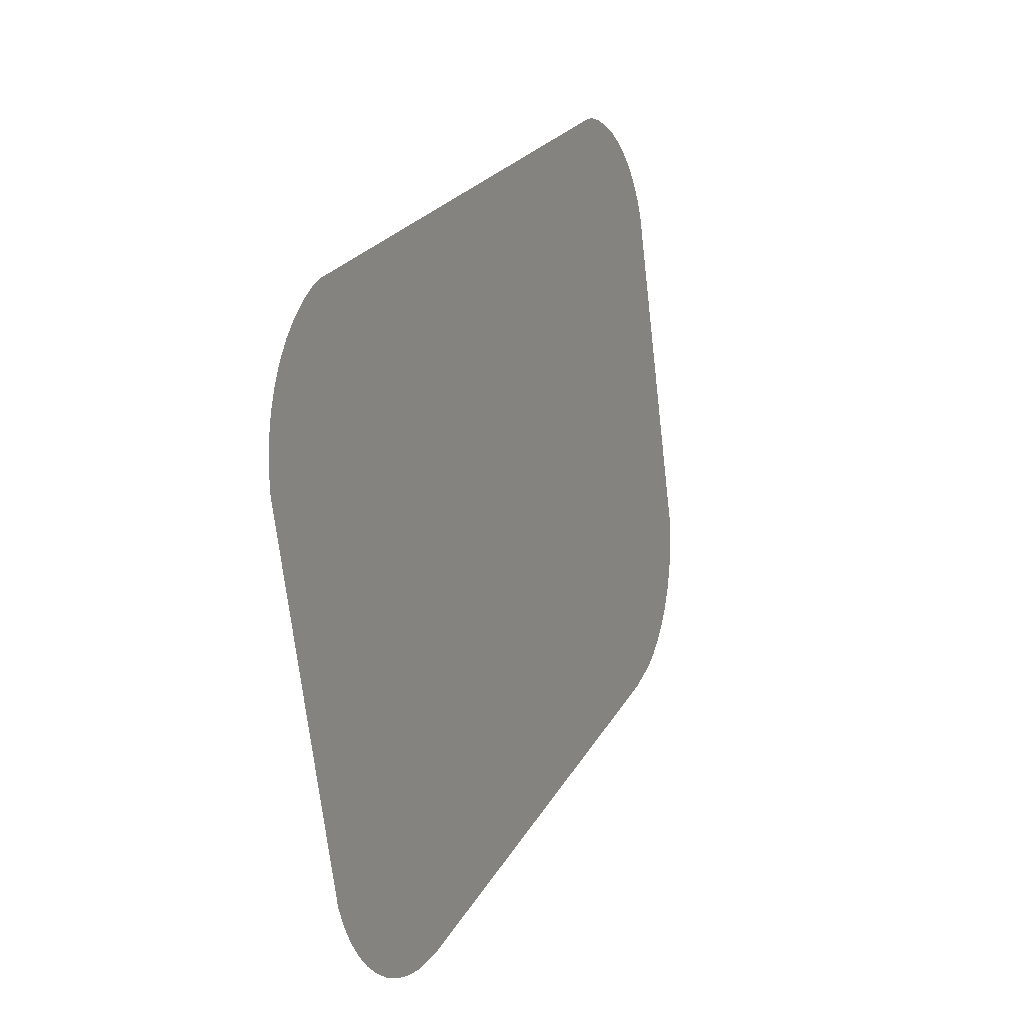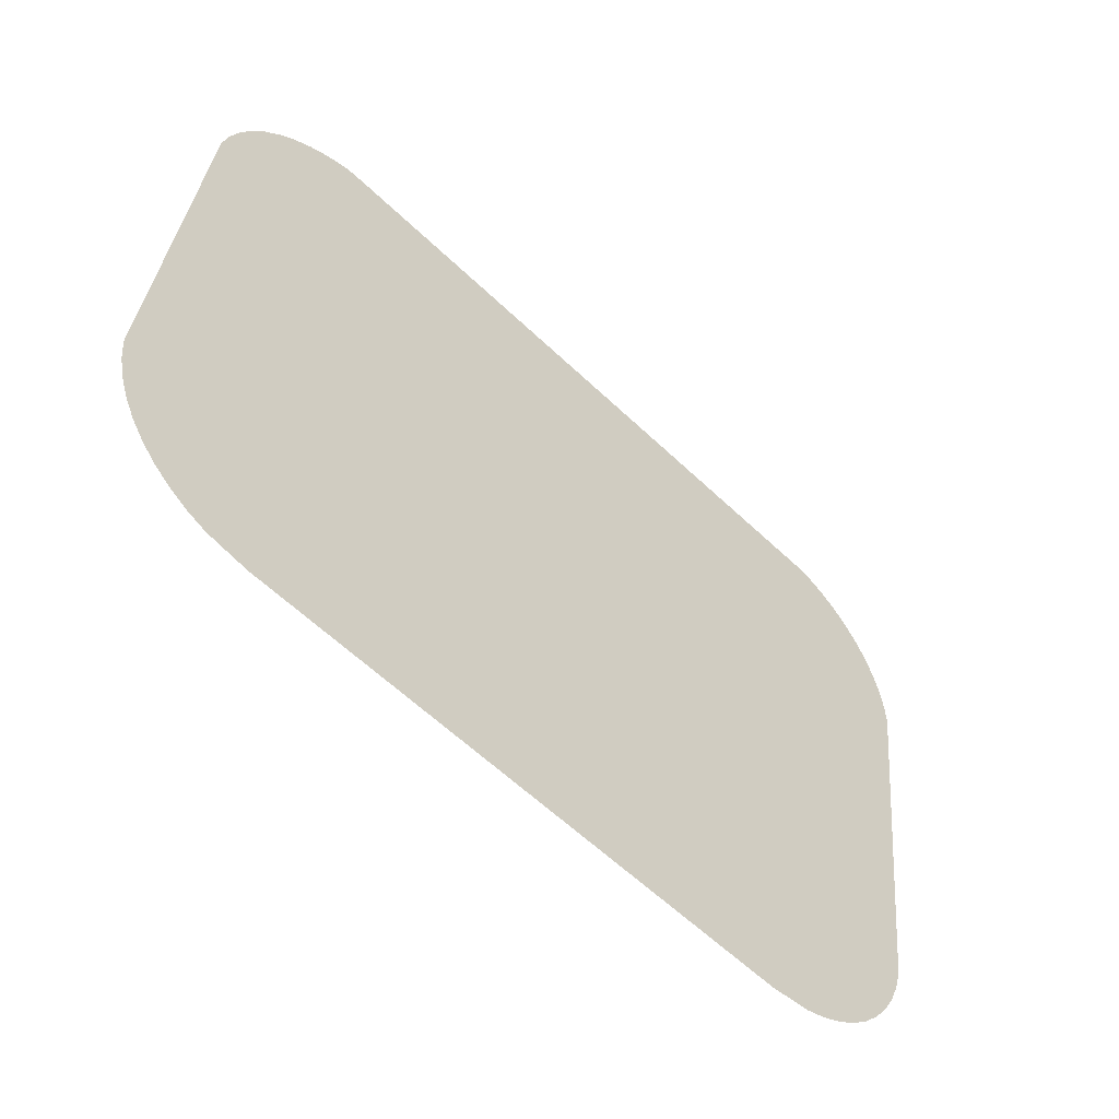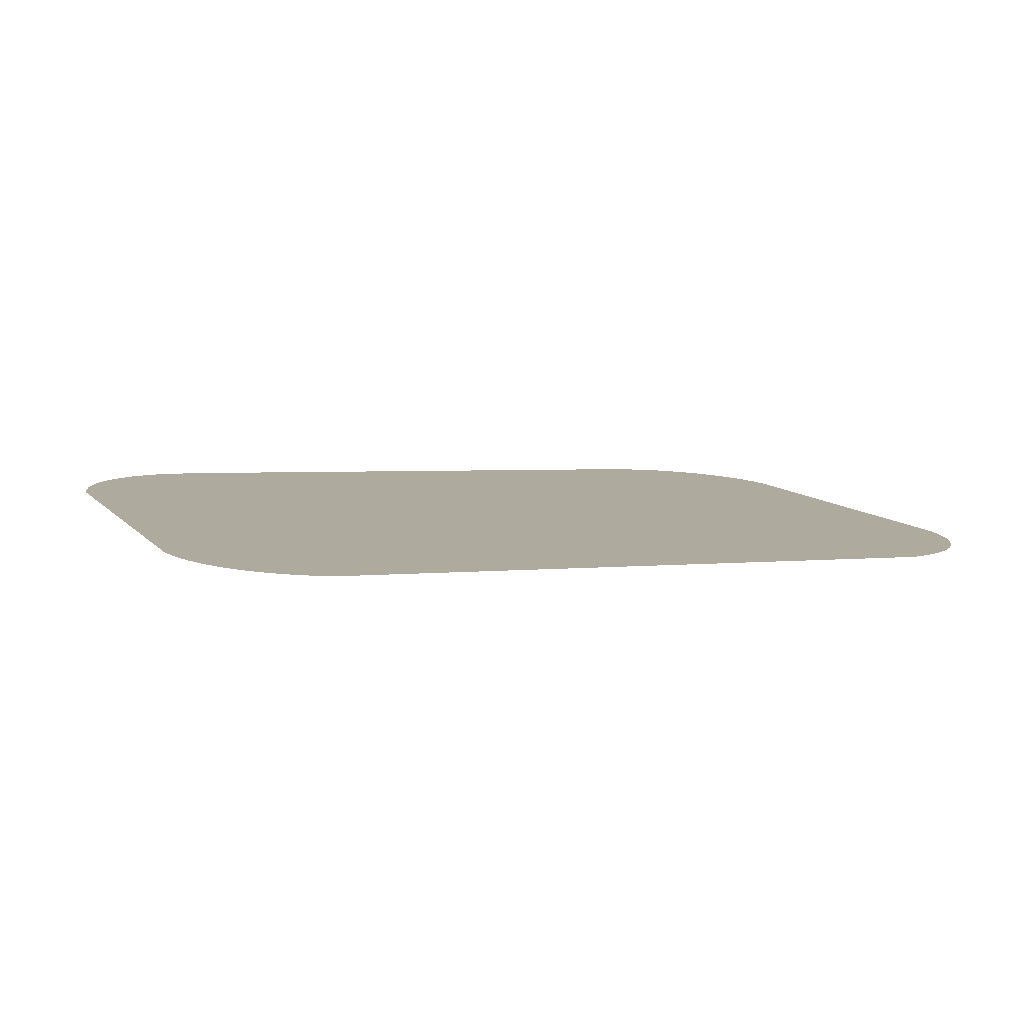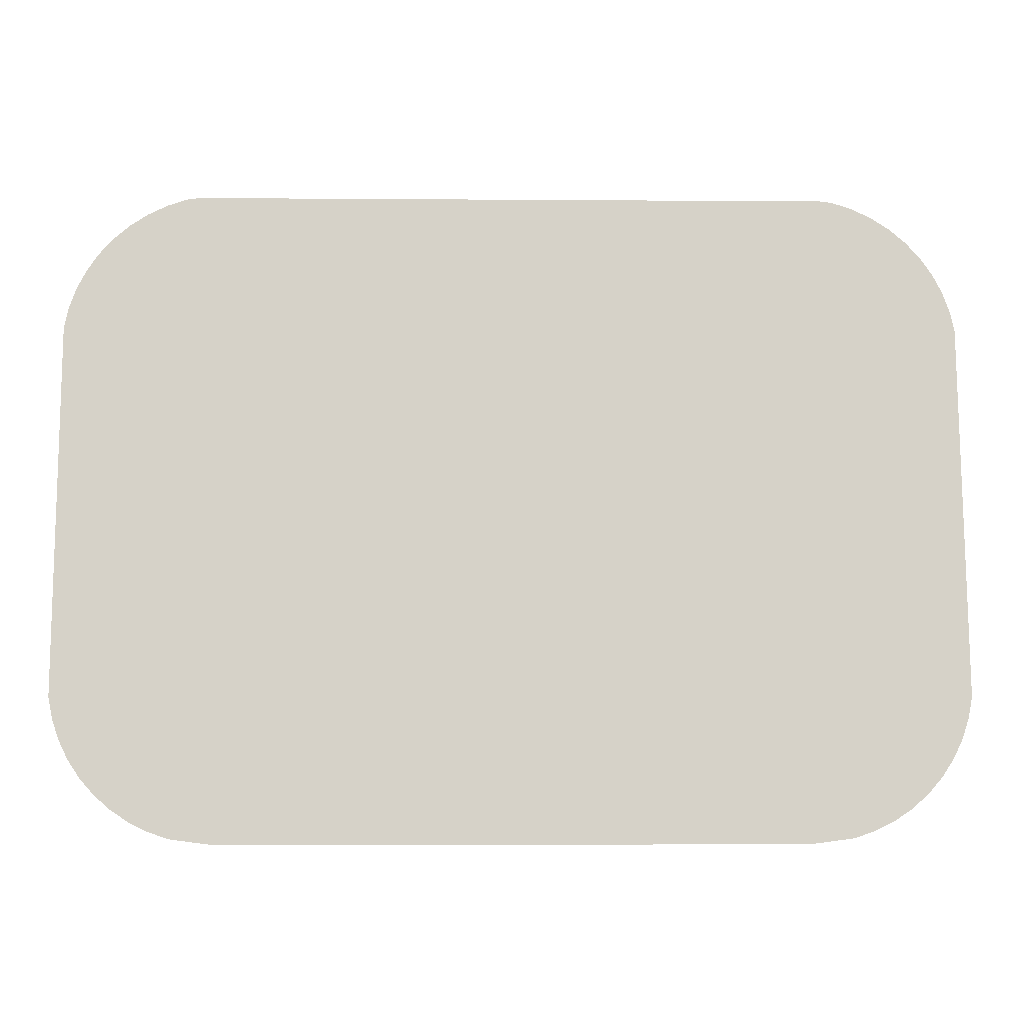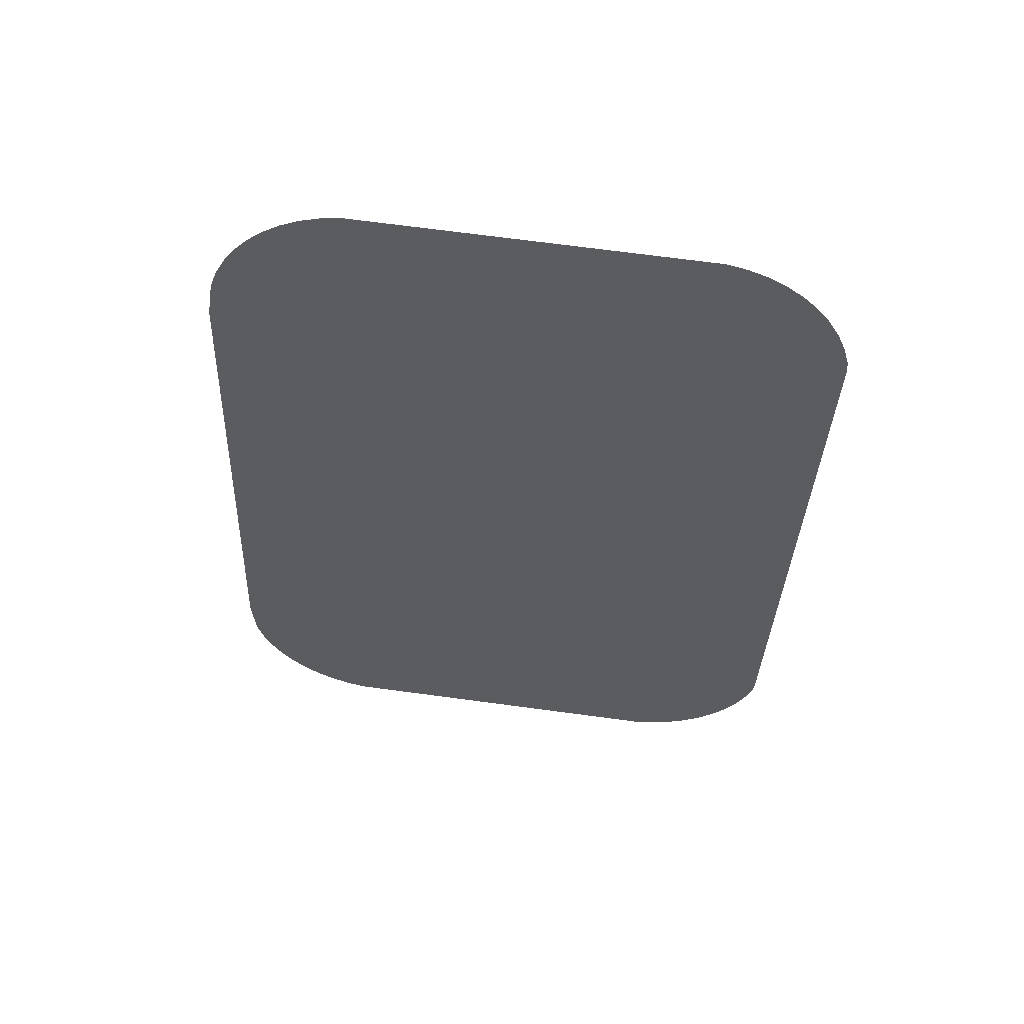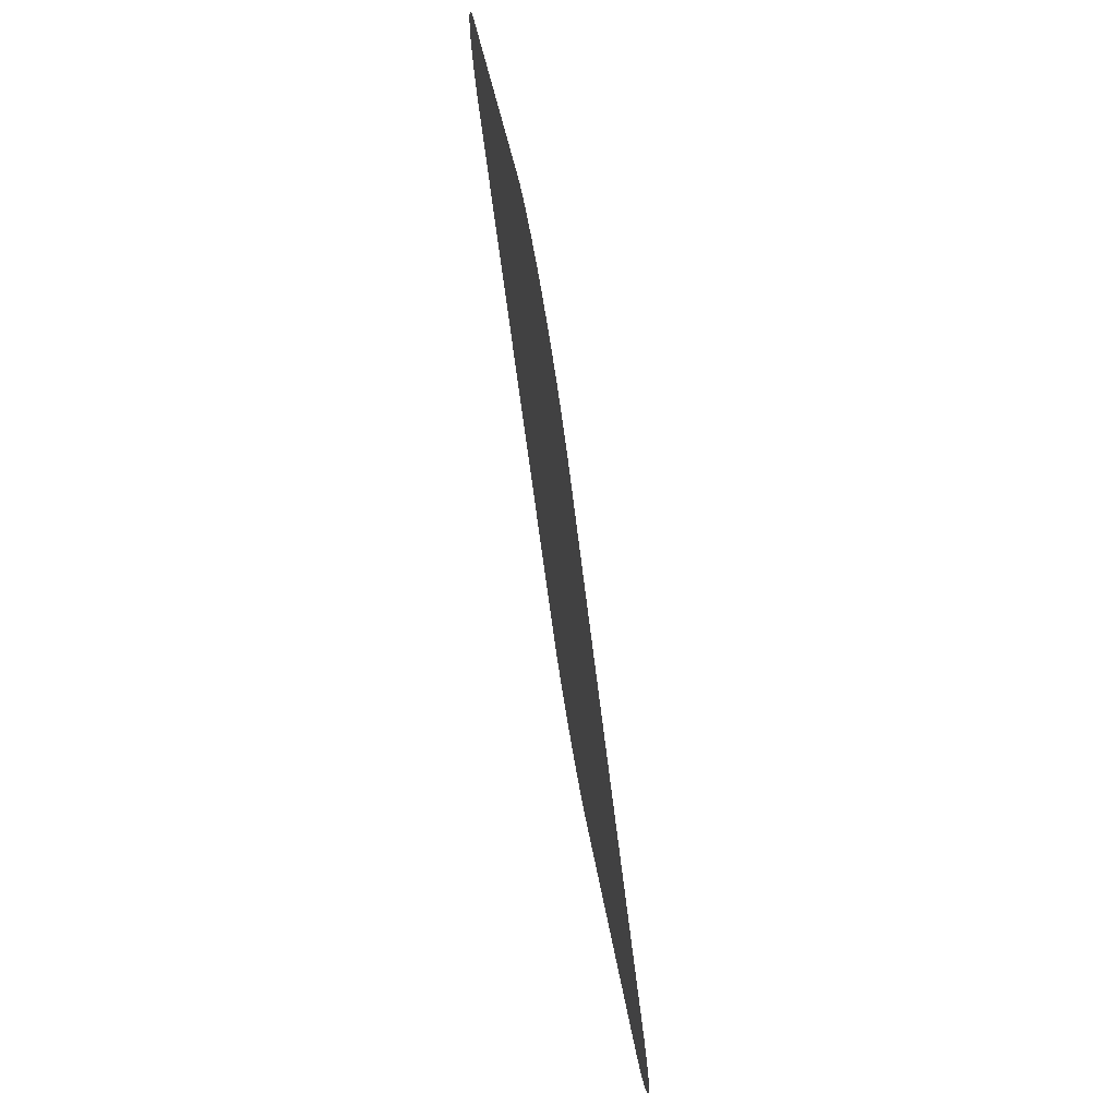
<metadata>
{"format":"obj","ext":"obj","renderer":"f3d","projection":"perspective","resolution":1024,"background":"white","views":[{"elev":22.8,"azim":111.9,"up":"+Z"},{"elev":-61.0,"azim":-44.0,"up":"+Z"},{"elev":2.5,"azim":-24.2,"up":"+Y"},{"elev":-4.9,"azim":178.6,"up":"+Z"},{"elev":-35.1,"azim":-92.3,"up":"+Y"},{"elev":-57.2,"azim":96.6,"up":"+Z"}]}
</metadata>
<code>
o #ID3902
v 0.5146 0.02896 -0.09841
v 0.5148 0.03125 -0.1167
v 0.5146 0.03113 -0.1157
v 0.5148 0.02883 -0.09743
v 0.5151 0.03137 -0.1176
v 0.5151 0.02872 -0.09648
v 0.5156 0.03148 -0.1185
v 0.5156 0.0286 -0.09559
v 0.5161 0.0285 -0.09475
v 0.5161 0.03159 -0.1194
v 0.5168 0.03168 -0.1201
v 0.5168 0.0284 -0.094
v 0.5175 0.02832 -0.09334
v 0.5175 0.03176 -0.1208
v 0.5184 0.02825 -0.09279
v 0.5184 0.03183 -0.1213
v 0.5193 0.0282 -0.09234
v 0.5193 0.03189 -0.1218
v 0.5202 0.02816 -0.09202
v 0.5202 0.03193 -0.1221
v 0.5208 0.02815 -0.09195
v 0.5222 0.03196 -0.1224
v 0.5506 0.02815 -0.09195
v 0.5492 0.03196 -0.1224
v 0.5512 0.03193 -0.1221
v 0.5512 0.02816 -0.09202
v 0.5521 0.0282 -0.09234
v 0.5521 0.03189 -0.1218
v 0.553 0.02825 -0.09279
v 0.553 0.03183 -0.1213
v 0.5538 0.02832 -0.09334
v 0.5538 0.03176 -0.1208
v 0.5546 0.0284 -0.094
v 0.5546 0.03168 -0.1201
v 0.5553 0.0285 -0.09475
v 0.5553 0.03159 -0.1194
v 0.5558 0.0286 -0.09559
v 0.5558 0.03148 -0.1185
v 0.5563 0.02872 -0.09648
v 0.5563 0.03137 -0.1176
v 0.5566 0.02883 -0.09743
v 0.5566 0.03125 -0.1167
v 0.5568 0.02896 -0.09841
v 0.5568 0.03113 -0.1157
f 1 2 3
f 3 2 1
f 2 1 4
f 4 1 2
f 2 4 5
f 5 4 2
f 5 4 6
f 6 4 5
f 5 6 7
f 7 6 5
f 7 6 8
f 8 6 7
f 7 8 9
f 9 8 7
f 7 9 10
f 10 9 7
f 10 9 11
f 11 9 10
f 11 9 12
f 12 9 11
f 11 12 13
f 13 12 11
f 11 13 14
f 14 13 11
f 14 13 15
f 15 13 14
f 14 15 16
f 16 15 14
f 16 15 17
f 17 15 16
f 16 17 18
f 18 17 16
f 18 17 19
f 19 17 18
f 18 19 20
f 20 19 18
f 20 19 21
f 21 19 20
f 20 21 22
f 22 21 20
f 22 21 23
f 23 21 22
f 22 23 24
f 24 23 22
f 24 23 25
f 25 23 24
f 25 23 26
f 26 23 25
f 25 26 27
f 27 26 25
f 25 27 28
f 28 27 25
f 28 27 29
f 29 27 28
f 28 29 30
f 30 29 28
f 30 29 31
f 31 29 30
f 30 31 32
f 32 31 30
f 32 31 33
f 33 31 32
f 32 33 34
f 34 33 32
f 34 33 35
f 35 33 34
f 34 35 36
f 36 35 34
f 36 35 37
f 37 35 36
f 36 37 38
f 38 37 36
f 38 37 39
f 39 37 38
f 38 39 40
f 40 39 38
f 40 39 41
f 41 39 40
f 40 41 42
f 42 41 40
f 42 41 43
f 43 41 42
f 42 43 44
f 44 43 42

</code>
